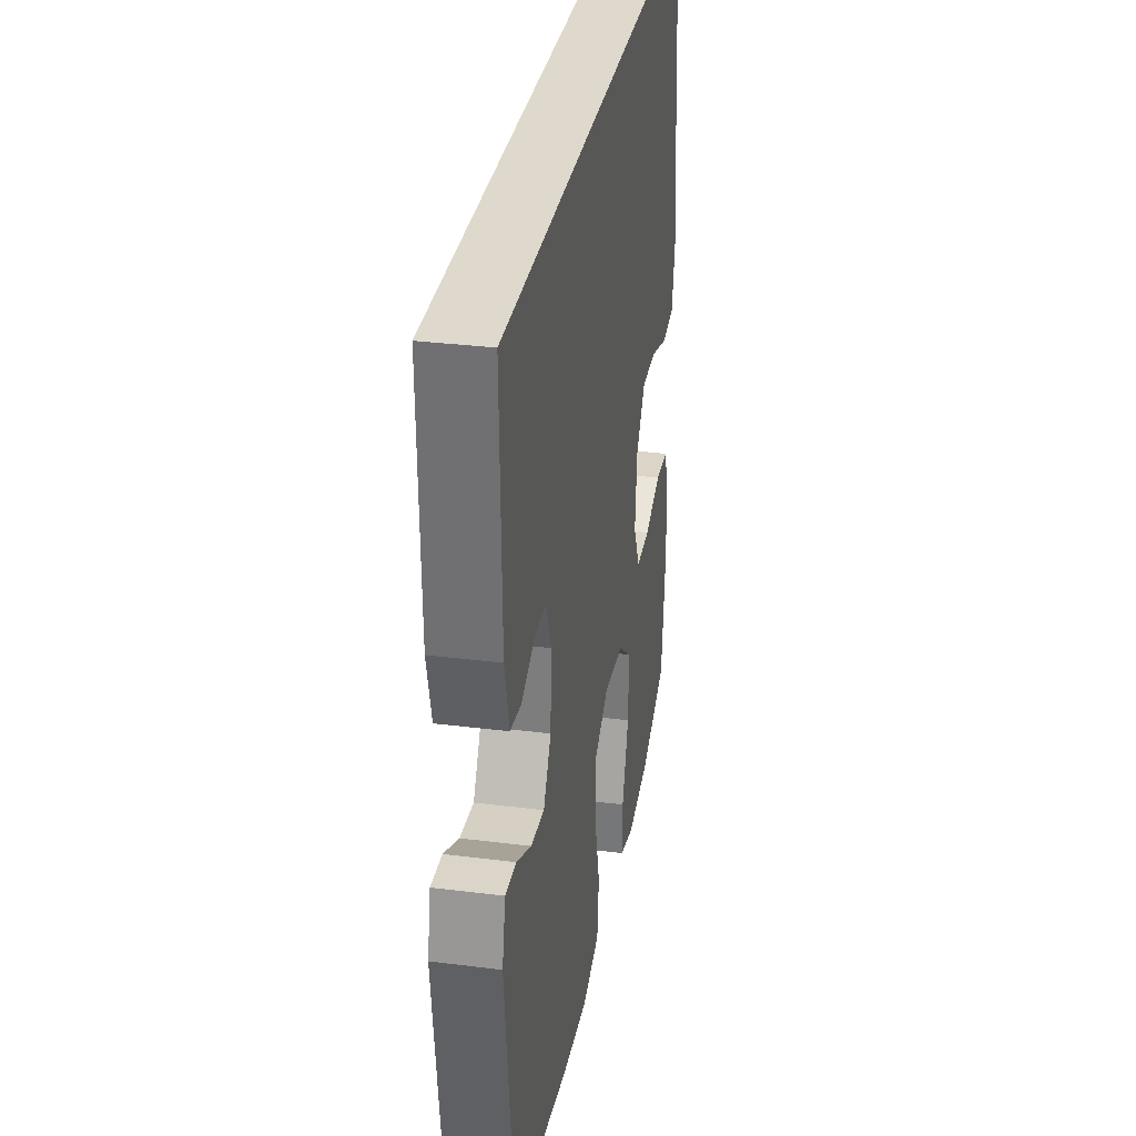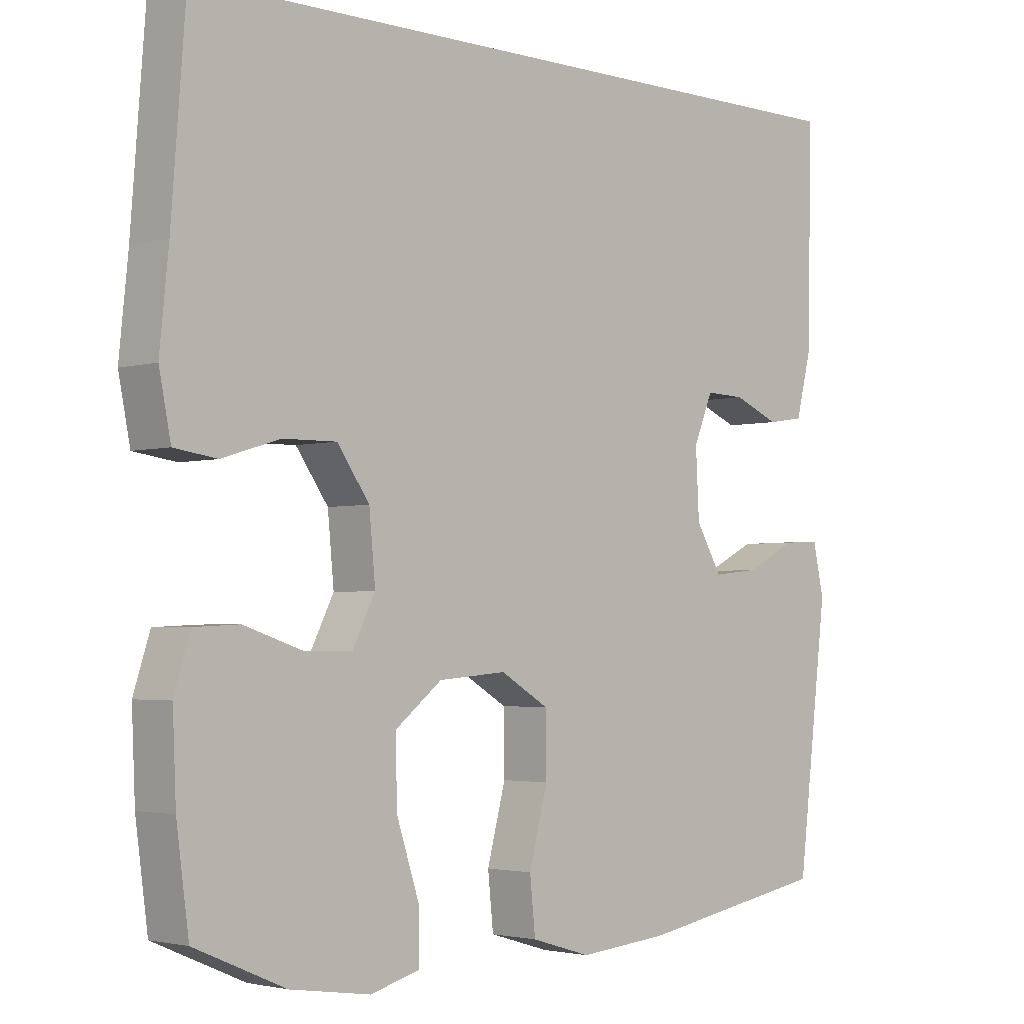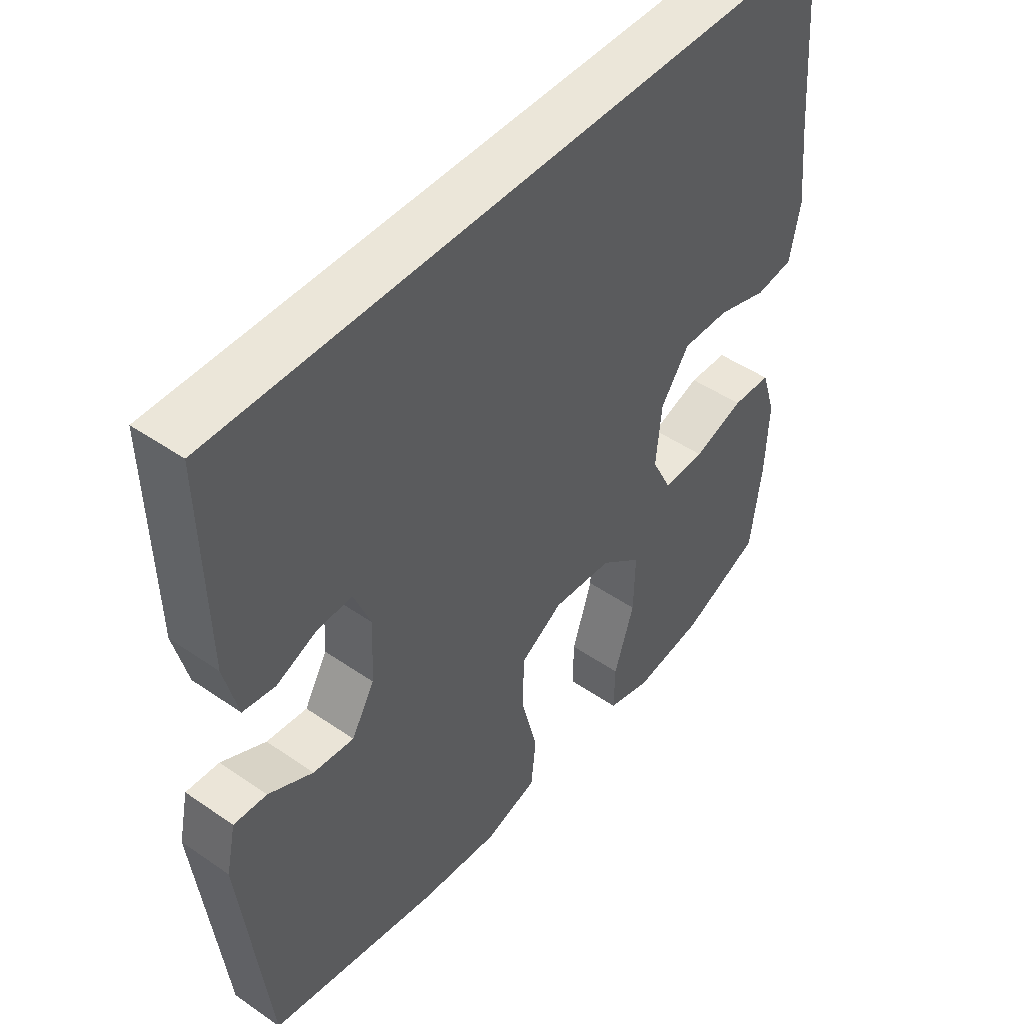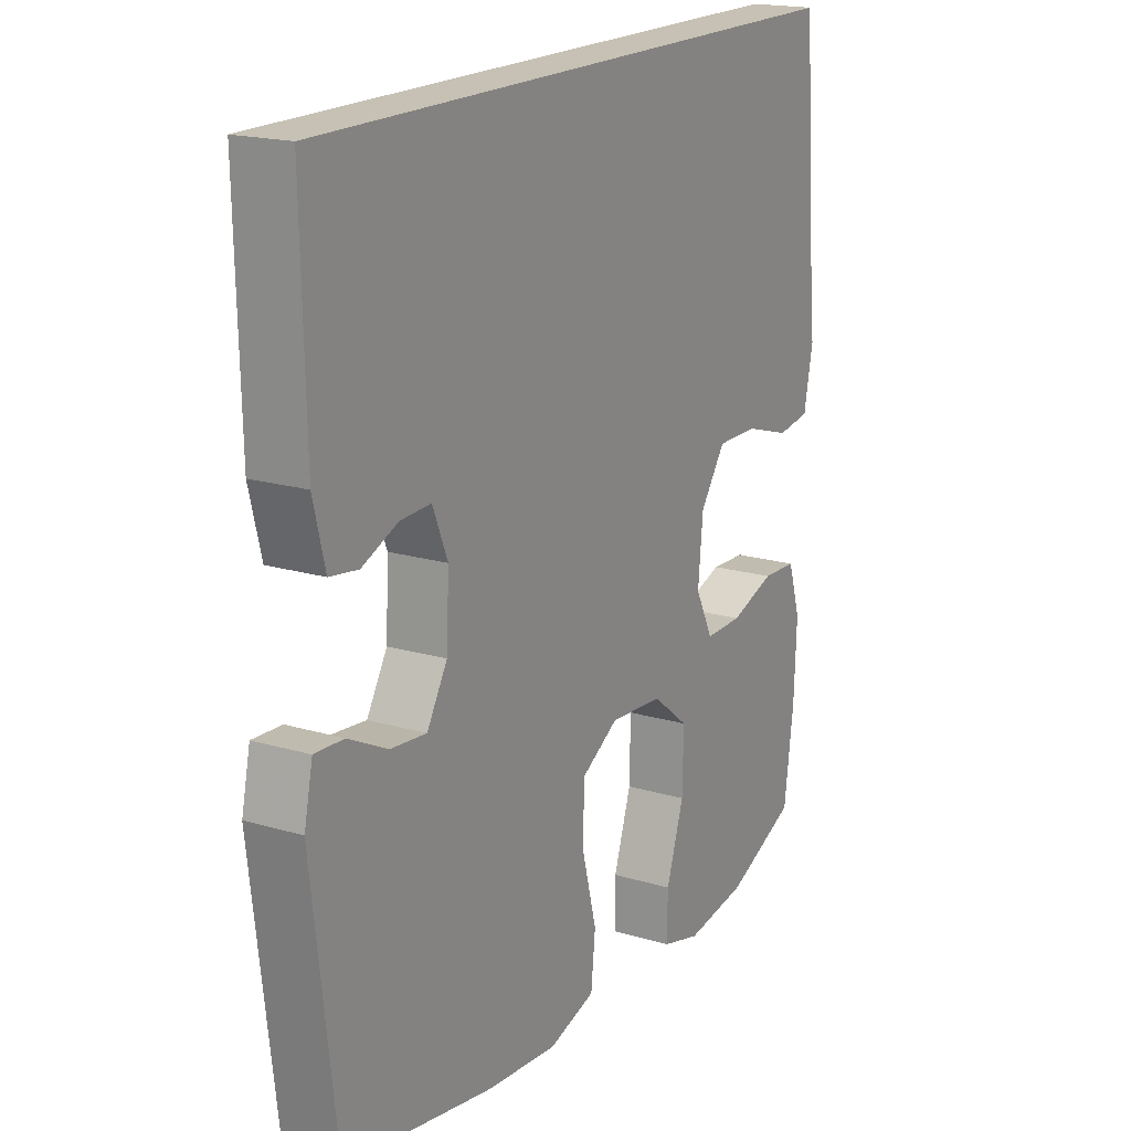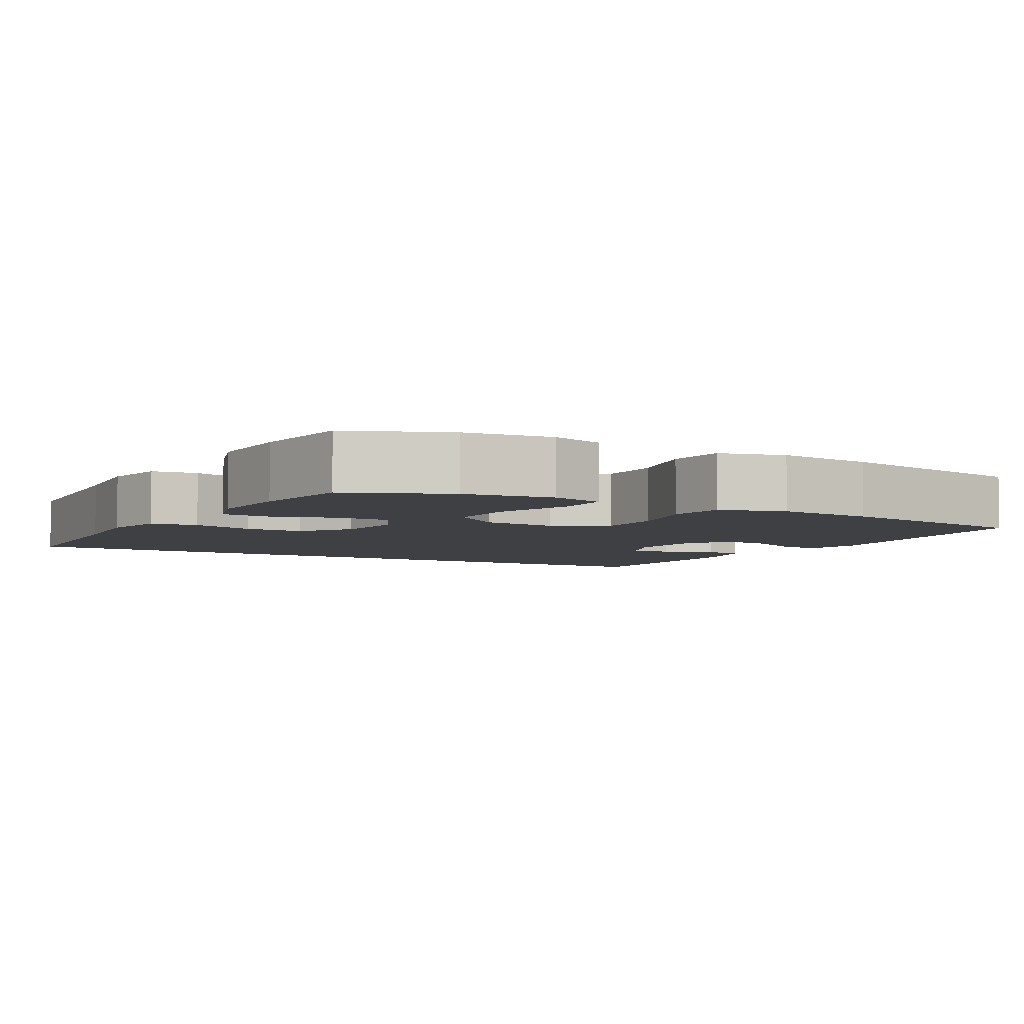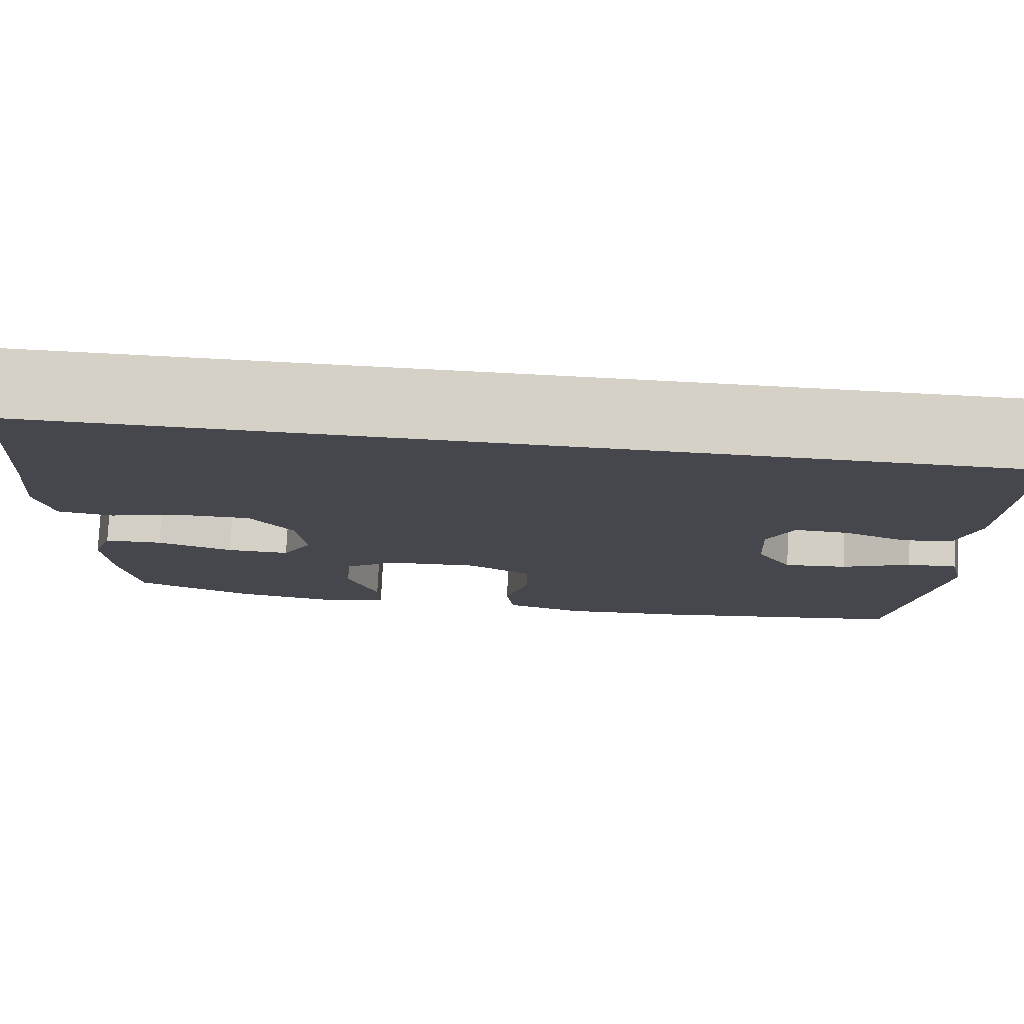
<metadata>
{"format":"obj","ext":"obj","renderer":"f3d","projection":"perspective","resolution":1024,"background":"white","views":[{"elev":32.1,"azim":-80.0,"up":"+Z"},{"elev":-2.8,"azim":135.2,"up":"+Z"},{"elev":47.0,"azim":-51.9,"up":"+Z"},{"elev":18.5,"azim":-60.4,"up":"+Z"},{"elev":-5.0,"azim":150.0,"up":"+Y"},{"elev":79.2,"azim":-177.1,"up":"+Z"}]}
</metadata>
<code>
v -0.5 0.07 -0.5
v -0.544 0.07 -0.133
v -0.528 0.07 -0.059
v -0.474 0.07 -0.062
v -0.401 0.07 -0.099
v -0.334 0.07 -0.106
v -0.296 0.07 -0.041
v -0.291 0.07 0.056
v -0.319 0.07 0.124
v -0.376 0.07 0.122
v -0.443 0.07 0.094
v -0.496 0.07 0.102
v -0.518 0.07 0.19
v -0.525 0.07 0.5
v 0.51 0.07 0.5
v 0.531 0.07 0.225
v 0.544 0.07 0.096
v 0.527 0.07 0.01
v 0.465 0.07 0.001
v 0.381 0.07 0.027
v 0.303 0.07 0.028
v 0.256 0.07 -0.039
v 0.247 0.07 -0.134
v 0.28 0.07 -0.2
v 0.35 0.07 -0.199
v 0.434 0.07 -0.171
v 0.499 0.07 -0.174
v 0.523 0.07 -0.249
v 0.518 0.07 -0.365
v 0.5 0.07 -0.5
v 0.368 0.07 -0.557
v 0.252 0.07 -0.574
v 0.18 0.07 -0.554
v 0.181 0.07 -0.481
v 0.214 0.07 -0.38
v 0.216 0.07 -0.287
v 0.148 0.07 -0.233
v 0.049 0.07 -0.225
v -0.021 0.07 -0.267
v -0.022 0.07 -0.355
v 0.005 0.07 -0.458
v -0.003 0.07 -0.536
v -0.09 0.07 -0.562
v -0.221 0.07 -0.55
v -0.5 0 -0.5
v -0.544 0 -0.133
v -0.528 0 -0.059
v -0.474 0 -0.062
v -0.401 0 -0.099
v -0.334 0 -0.106
v -0.296 0 -0.041
v -0.291 0 0.056
v -0.319 0 0.124
v -0.376 0 0.122
v -0.443 0 0.094
v -0.496 0 0.102
v -0.518 0 0.19
v -0.525 0 0.5
v 0.51 0 0.5
v 0.531 0 0.225
v 0.544 0 0.096
v 0.527 0 0.01
v 0.465 0 0.001
v 0.381 0 0.027
v 0.303 0 0.028
v 0.256 0 -0.039
v 0.247 0 -0.134
v 0.28 0 -0.2
v 0.35 0 -0.199
v 0.434 0 -0.171
v 0.499 0 -0.174
v 0.523 0 -0.249
v 0.518 0 -0.365
v 0.5 0 -0.5
v 0.368 0 -0.557
v 0.252 0 -0.574
v 0.18 0 -0.554
v 0.181 0 -0.481
v 0.214 0 -0.38
v 0.216 0 -0.287
v 0.148 0 -0.233
v 0.049 0 -0.225
v -0.021 0 -0.267
v -0.022 0 -0.355
v 0.005 0 -0.458
v -0.003 0 -0.536
v -0.09 0 -0.562
v -0.221 0 -0.55
f 3 4 5
f 2 3 5
f 1 2 5
f 44 1 5
f 43 44 5
f 42 43 5
f 41 42 5
f 40 41 5
f 39 40 5 6
f 38 39 6 7
f 37 38 7 8
f 33 34 35
f 32 33 35
f 31 32 35
f 30 31 35
f 29 30 35
f 28 29 35
f 27 28 35
f 26 27 35
f 25 26 35
f 24 25 35 36
f 23 24 36 37
f 18 19 20
f 17 18 20
f 16 17 20
f 16 20 21
f 15 16 21
f 13 14 15
f 12 13 15
f 11 12 15
f 10 11 15
f 9 10 15
f 9 15 21 22
f 22 23 37
f 9 22 37
f 8 9 37
f 49 48 47
f 49 47 46
f 49 46 45
f 49 45 88
f 49 88 87
f 49 87 86
f 49 86 85
f 49 85 84
f 50 49 84 83
f 51 50 83 82
f 52 51 82 81
f 79 78 77
f 79 77 76
f 79 76 75
f 79 75 74
f 79 74 73
f 79 73 72
f 79 72 71
f 79 71 70
f 79 70 69
f 80 79 69 68
f 81 80 68 67
f 64 63 62
f 64 62 61
f 64 61 60
f 65 64 60
f 65 60 59
f 59 58 57
f 59 57 56
f 59 56 55
f 59 55 54
f 59 54 53
f 66 65 59 53
f 81 67 66
f 81 66 53
f 81 53 52
f 1 45 46 2
f 2 46 47 3
f 3 47 48 4
f 4 48 49 5
f 5 49 50 6
f 6 50 51 7
f 7 51 52 8
f 8 52 53 9
f 9 53 54 10
f 10 54 55 11
f 11 55 56 12
f 12 56 57 13
f 13 57 58 14
f 14 58 59 15
f 15 59 60 16
f 16 60 61 17
f 17 61 62 18
f 18 62 63 19
f 19 63 64 20
f 20 64 65 21
f 21 65 66 22
f 22 66 67 23
f 23 67 68 24
f 24 68 69 25
f 25 69 70 26
f 26 70 71 27
f 27 71 72 28
f 28 72 73 29
f 29 73 74 30
f 30 74 75 31
f 31 75 76 32
f 32 76 77 33
f 33 77 78 34
f 34 78 79 35
f 35 79 80 36
f 36 80 81 37
f 37 81 82 38
f 38 82 83 39
f 39 83 84 40
f 40 84 85 41
f 41 85 86 42
f 42 86 87 43
f 43 87 88 44
f 44 88 45 1

</code>
